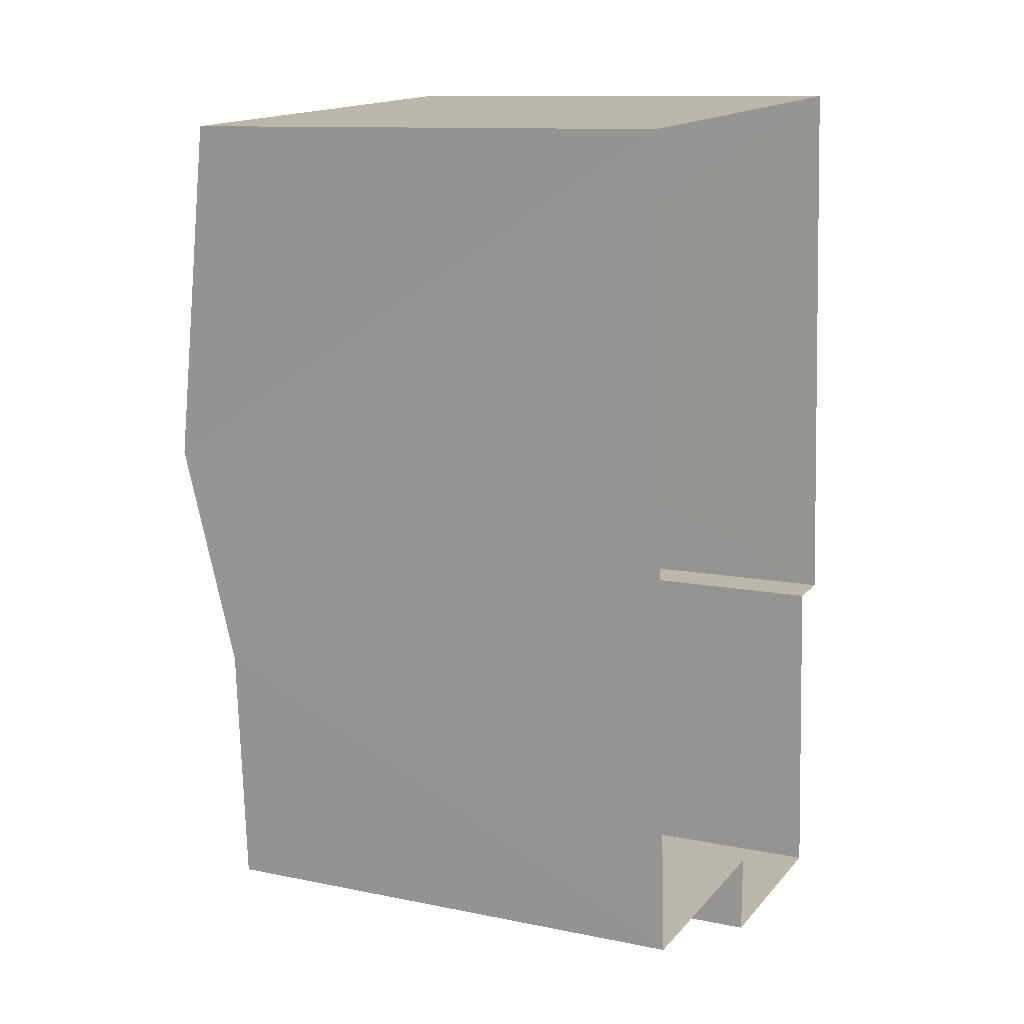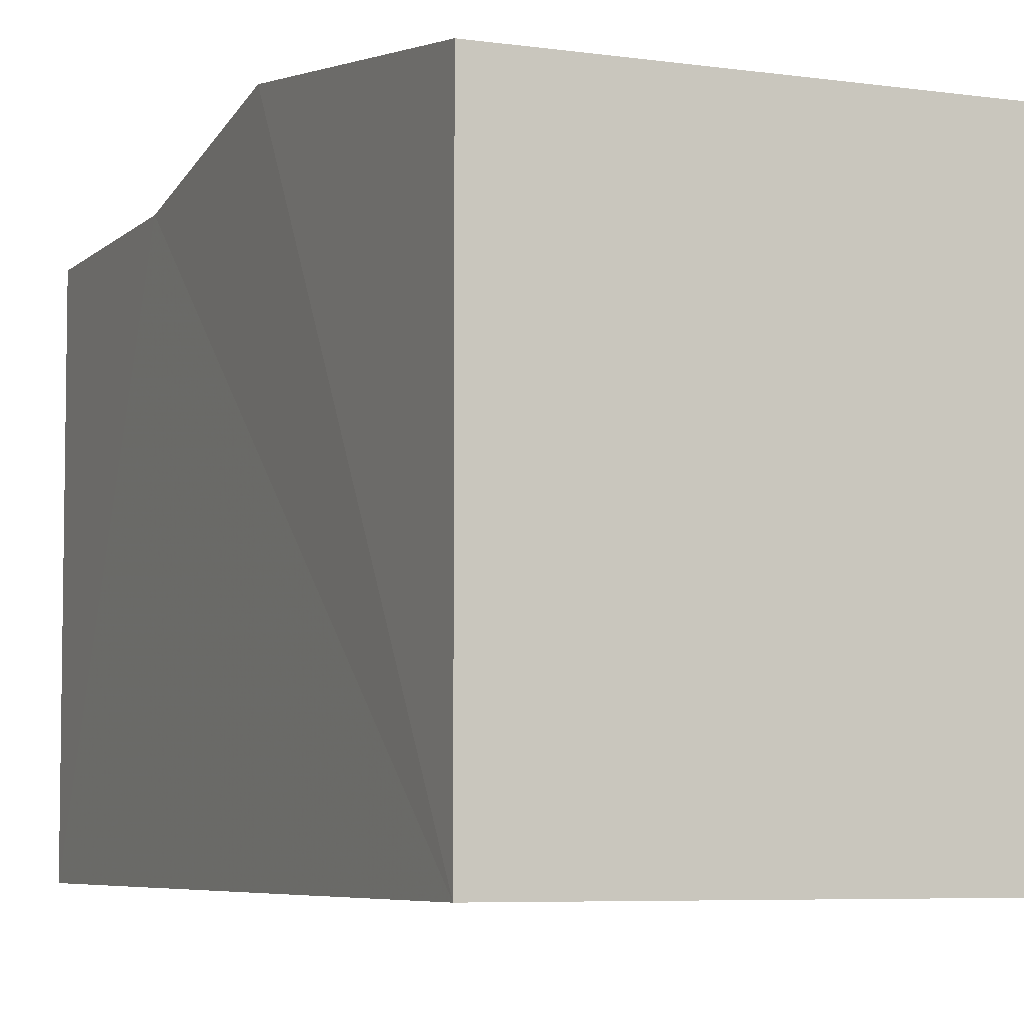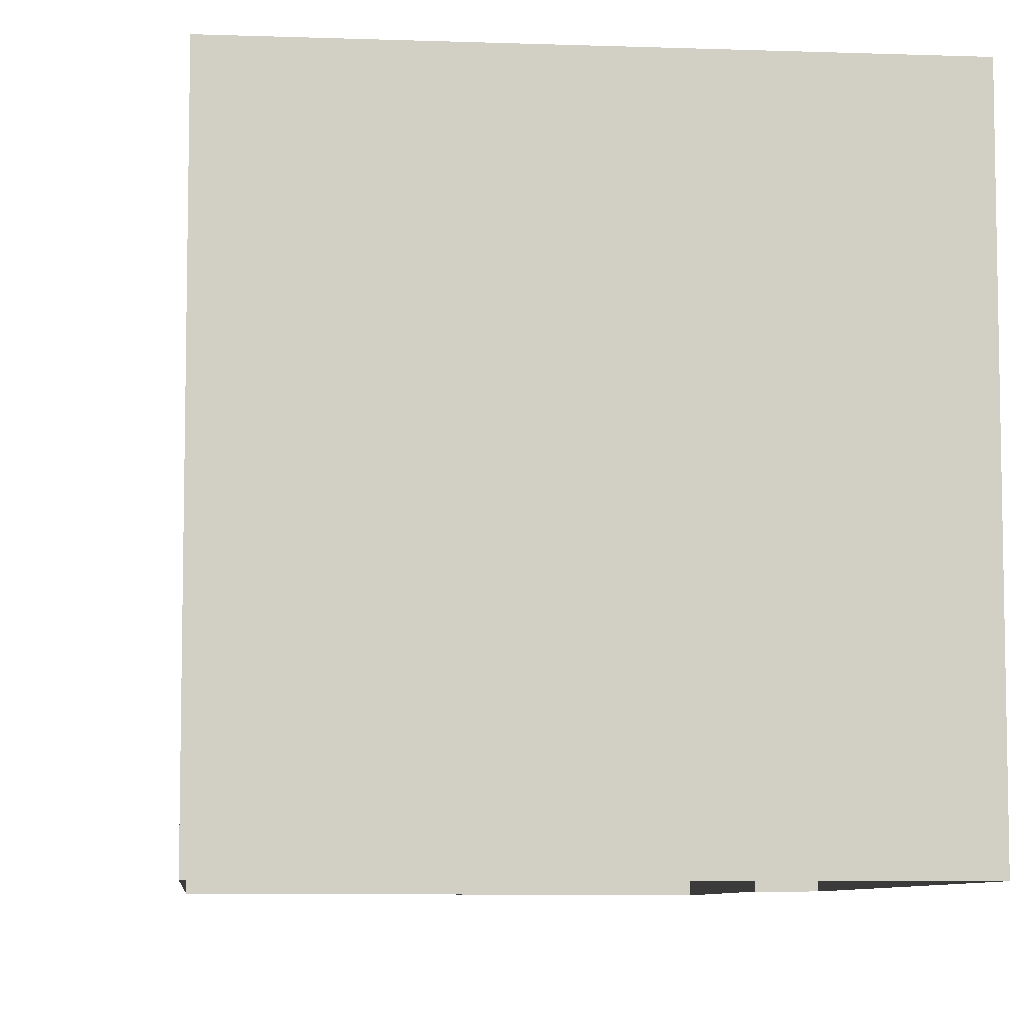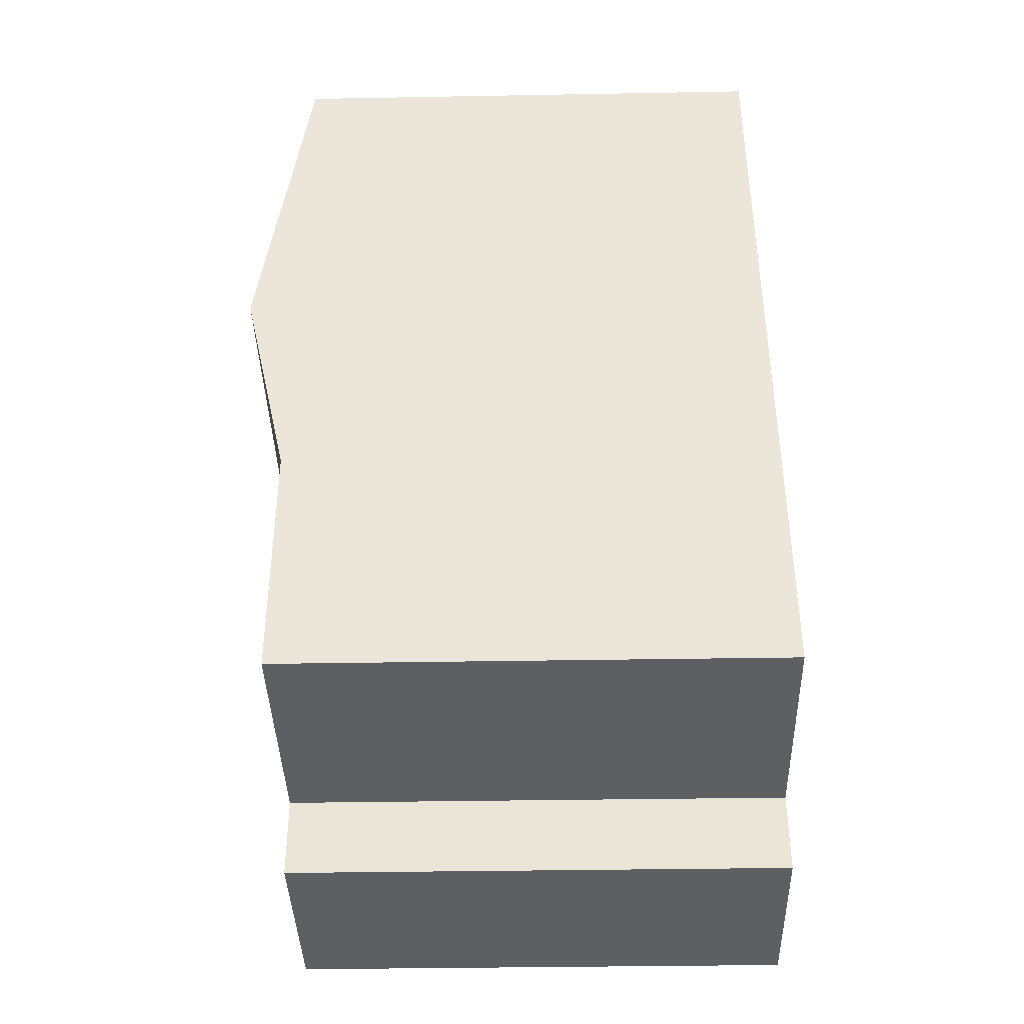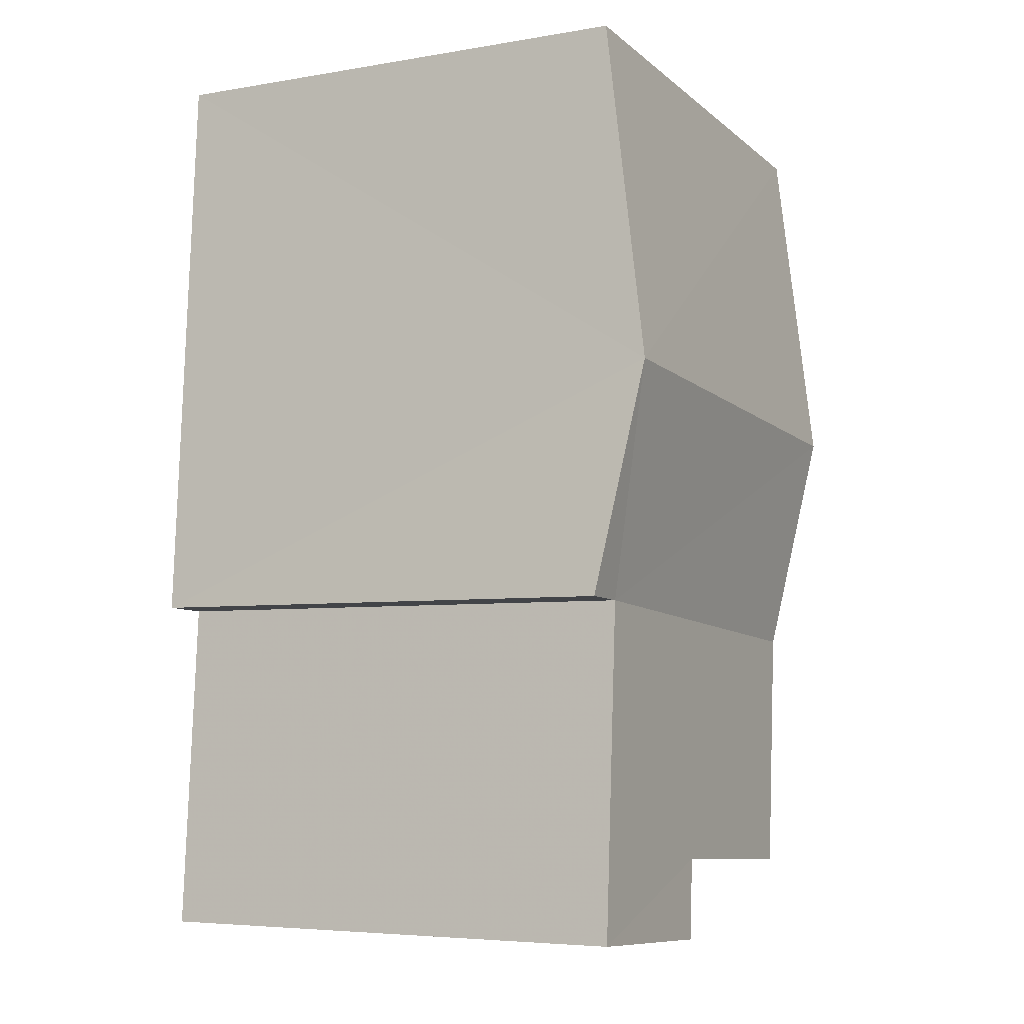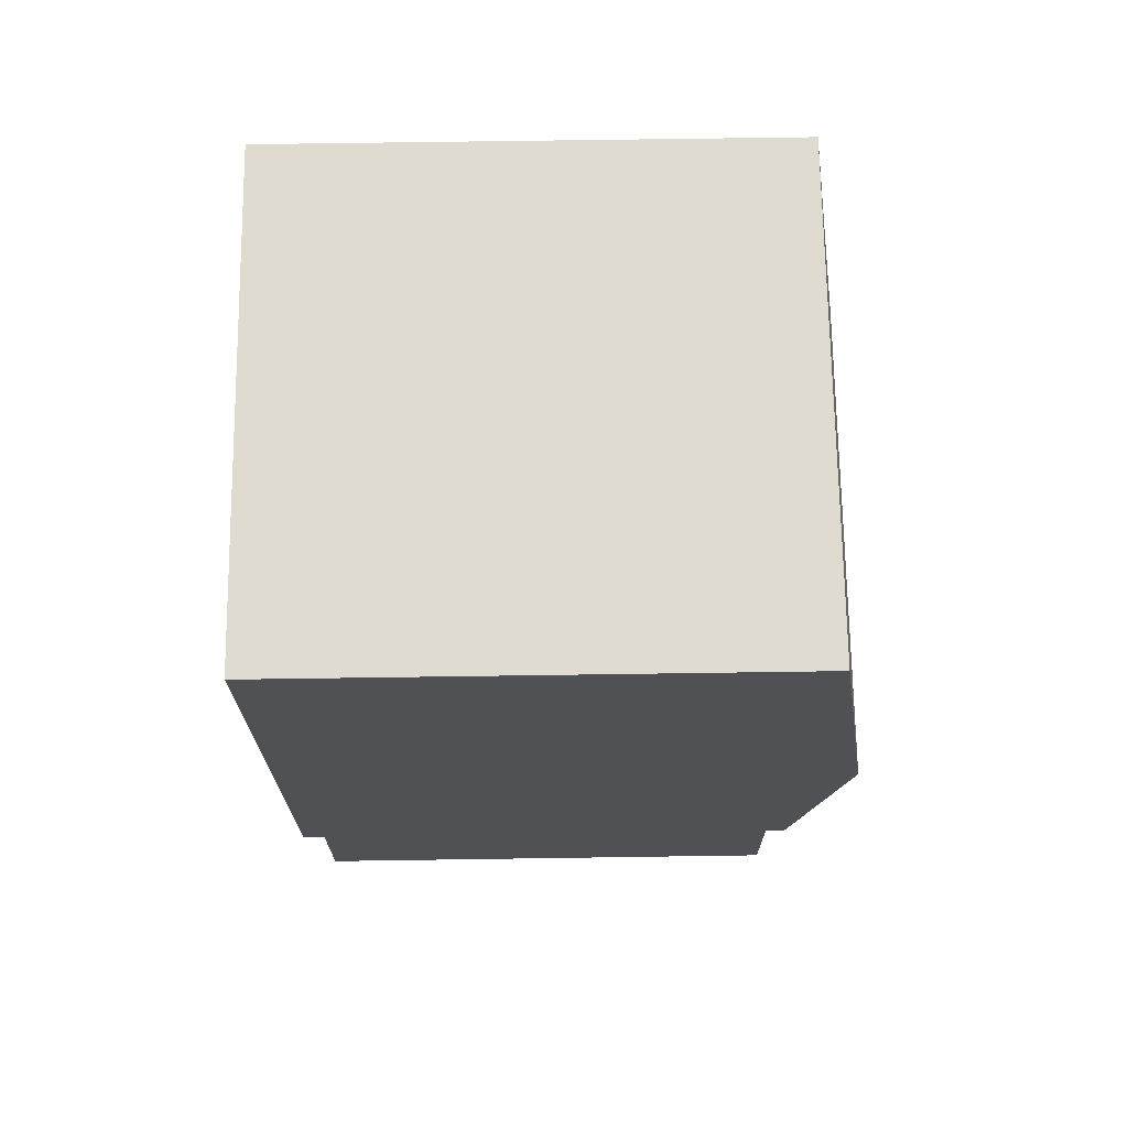
<metadata>
{"format":"obj","ext":"obj","renderer":"f3d","projection":"perspective","resolution":1024,"background":"white","views":[{"elev":11.6,"azim":116.1,"up":"+Y"},{"elev":-5.9,"azim":152.7,"up":"+Z"},{"elev":-7.5,"azim":170.6,"up":"+Z"},{"elev":-43.6,"azim":91.6,"up":"+Y"},{"elev":-5.6,"azim":-62.4,"up":"+Y"},{"elev":73.7,"azim":-90.8,"up":"+Y"}]}
</metadata>
<code>
v -3.721e+05 -1.053e+05 25.27
v -3.721e+05 -1.053e+05 25.27
v -3.721e+05 -1.053e+05 25.27
v -3.721e+05 -1.053e+05 25.27
v -3.721e+05 -1.053e+05 25.27
v -3.721e+05 -1.053e+05 25.27
v -3.721e+05 -1.053e+05 25.27
v -3.721e+05 -1.053e+05 25.27
v -3.721e+05 -1.053e+05 29.86
v -3.721e+05 -1.053e+05 29.86
v -3.721e+05 -1.053e+05 30.31
v -3.721e+05 -1.053e+05 30.31
v -3.721e+05 -1.053e+05 29.86
v -3.721e+05 -1.053e+05 29.86
v -3.721e+05 -1.053e+05 29.86
v -3.721e+05 -1.053e+05 29.86
v -3.721e+05 -1.053e+05 29.86
v -3.721e+05 -1.053e+05 29.86
v -3.721e+05 -1.053e+05 29.86
f 1 2 3
f 1 3 4
f 2 5 3
f 3 6 7
f 7 6 8
f 5 6 3
f 9 10 11
f 12 9 11
f 13 14 15
f 16 15 17
f 17 15 18
f 15 14 18
f 14 12 18
f 18 11 19
f 18 12 11
f 16 7 8
f 16 17 7
f 16 8 6
f 15 16 6
f 13 6 5
f 13 15 6
f 10 1 11
f 1 4 11
f 4 19 11
f 17 3 7
f 17 18 3
f 9 2 1
f 10 9 1
f 9 12 2
f 2 14 5
f 14 13 5
f 12 14 2
f 3 19 4
f 3 18 19

</code>
